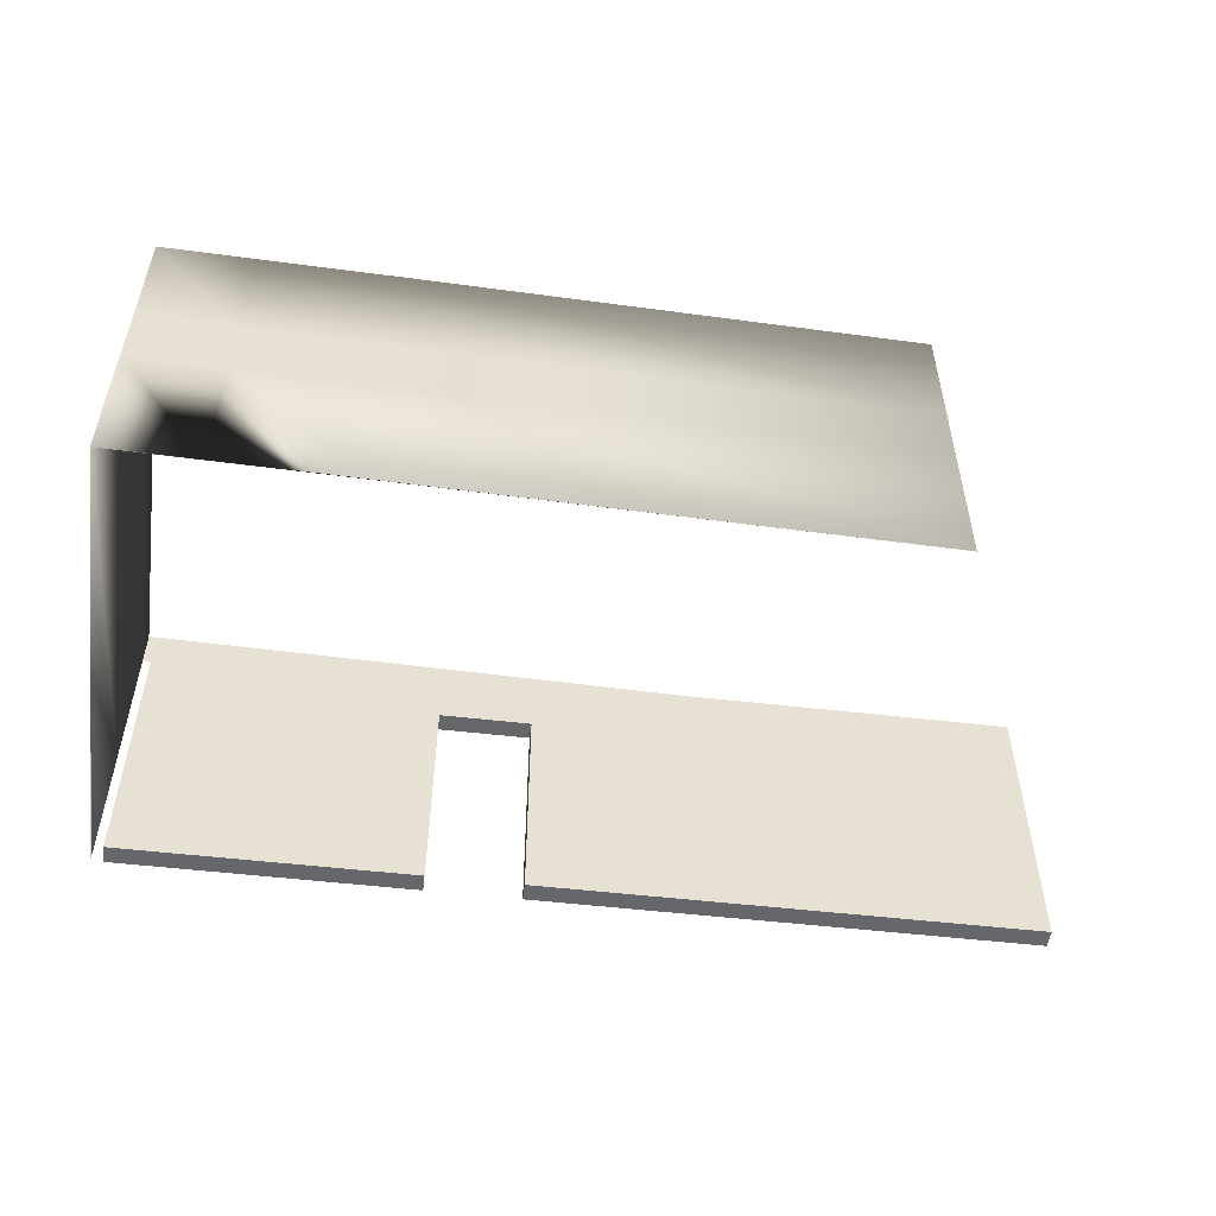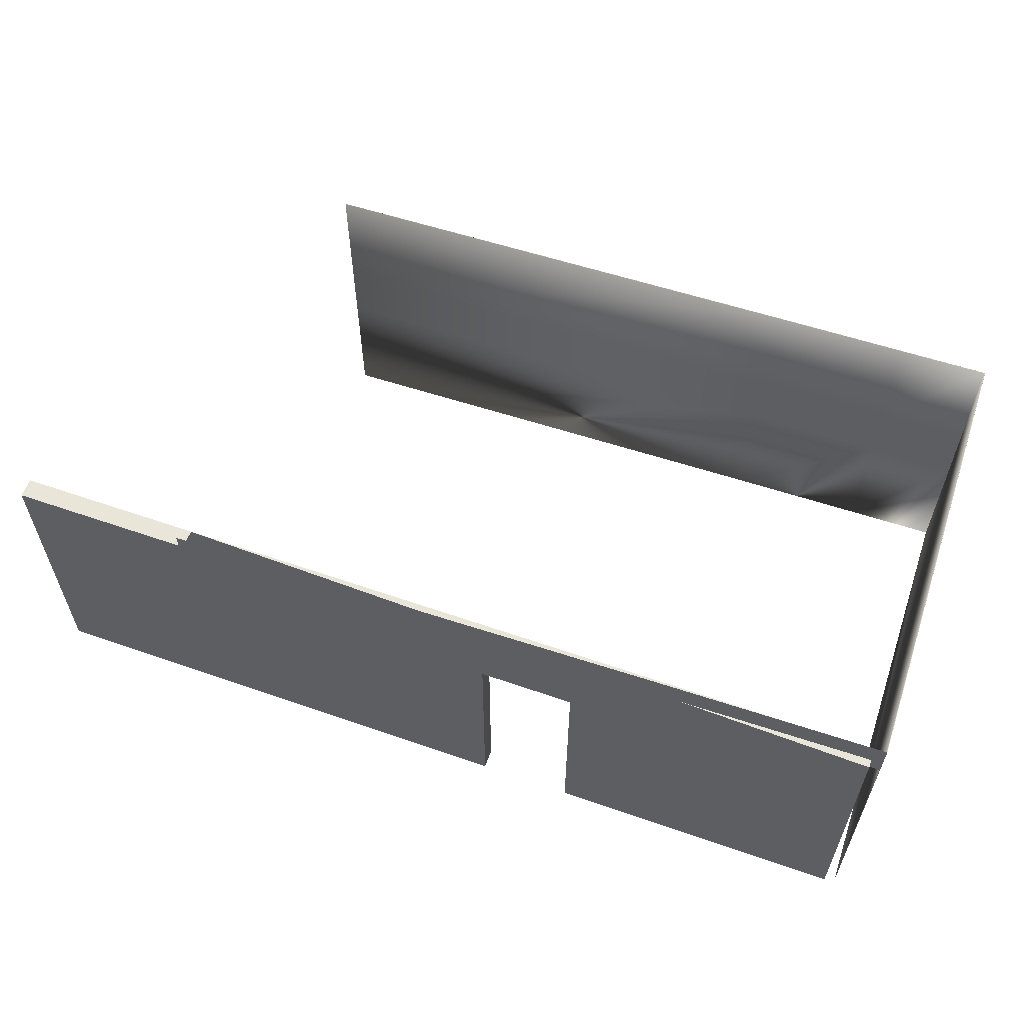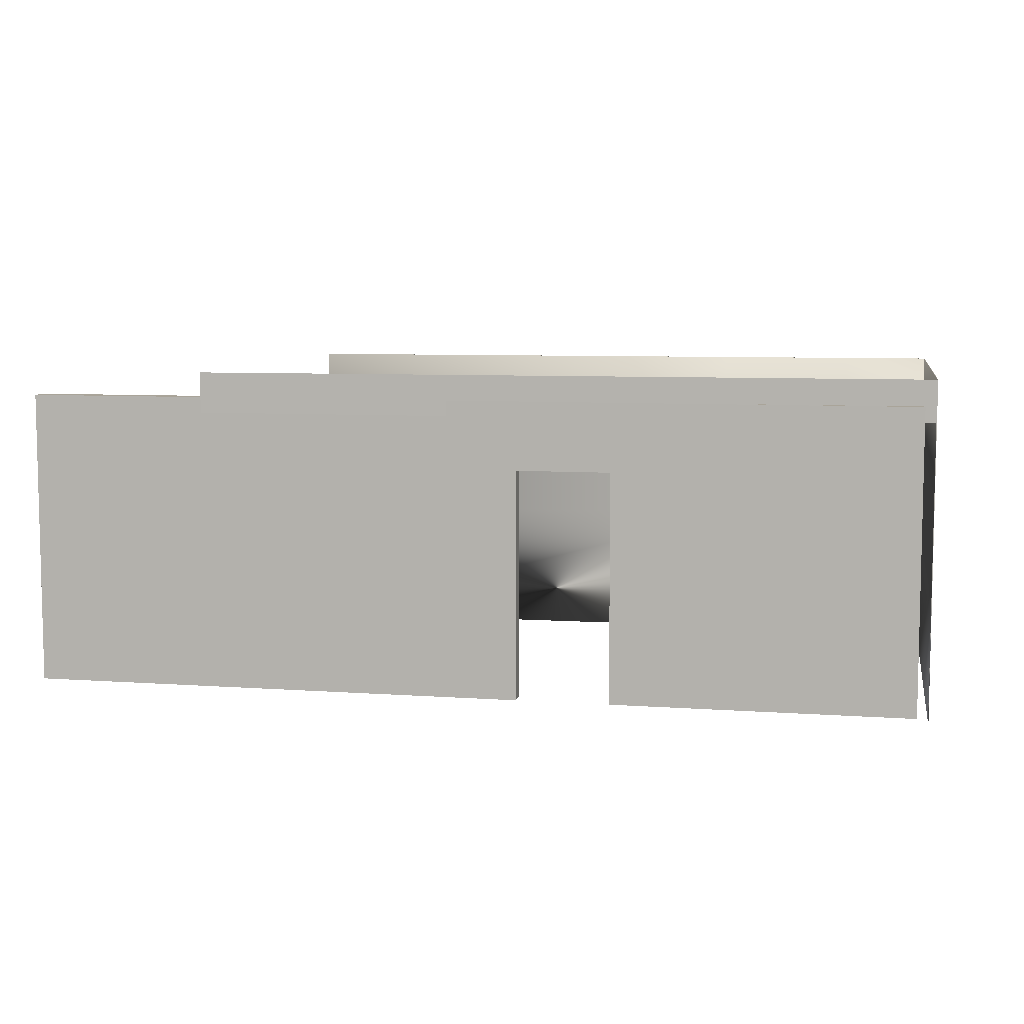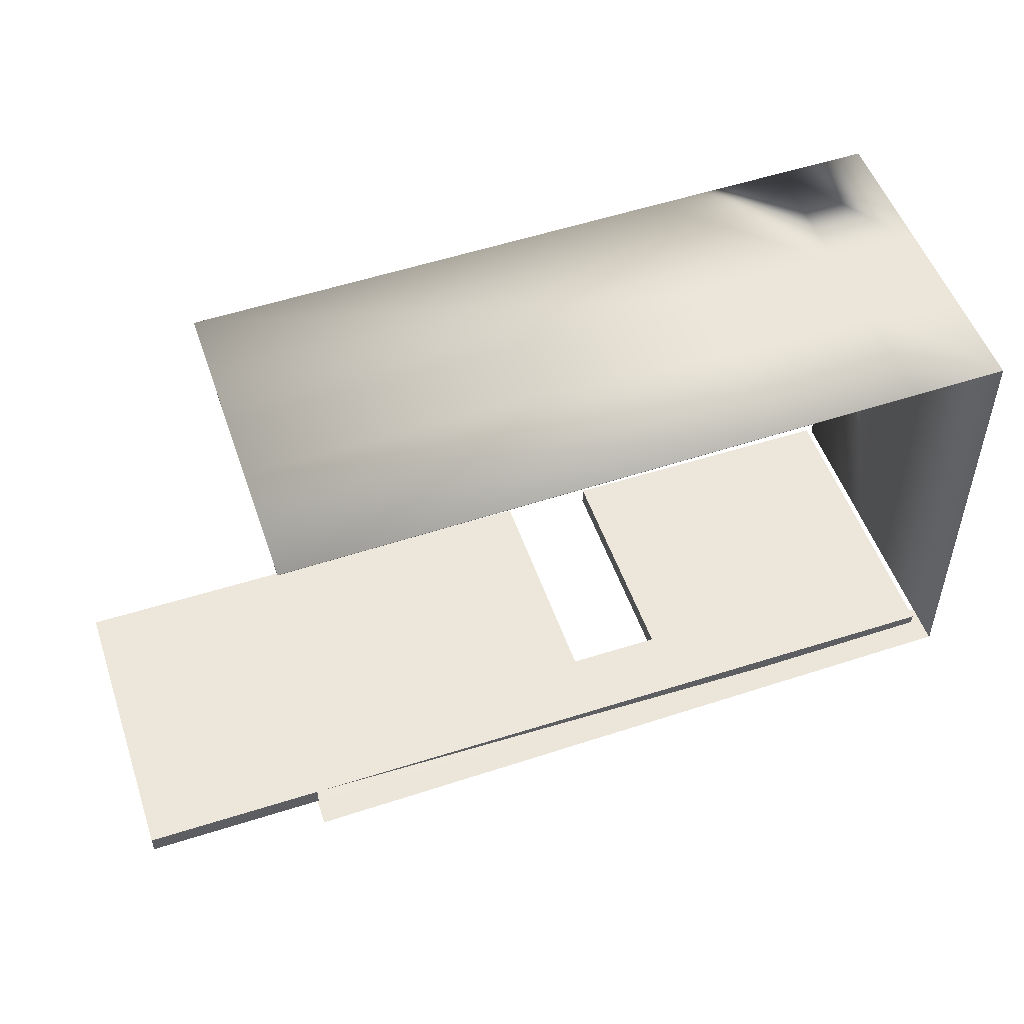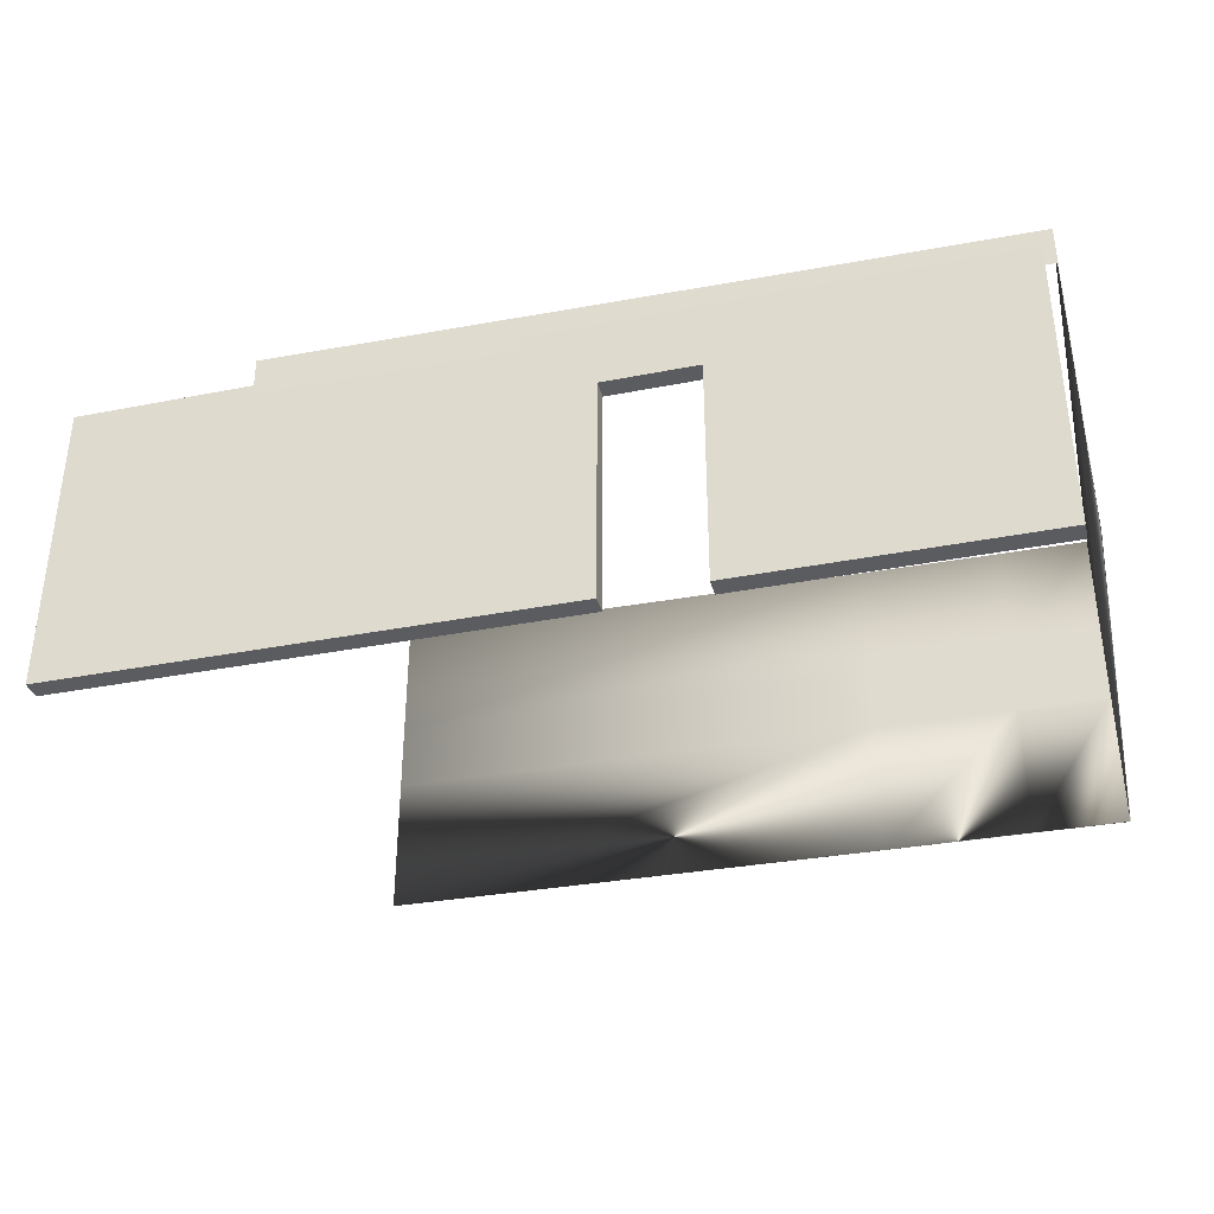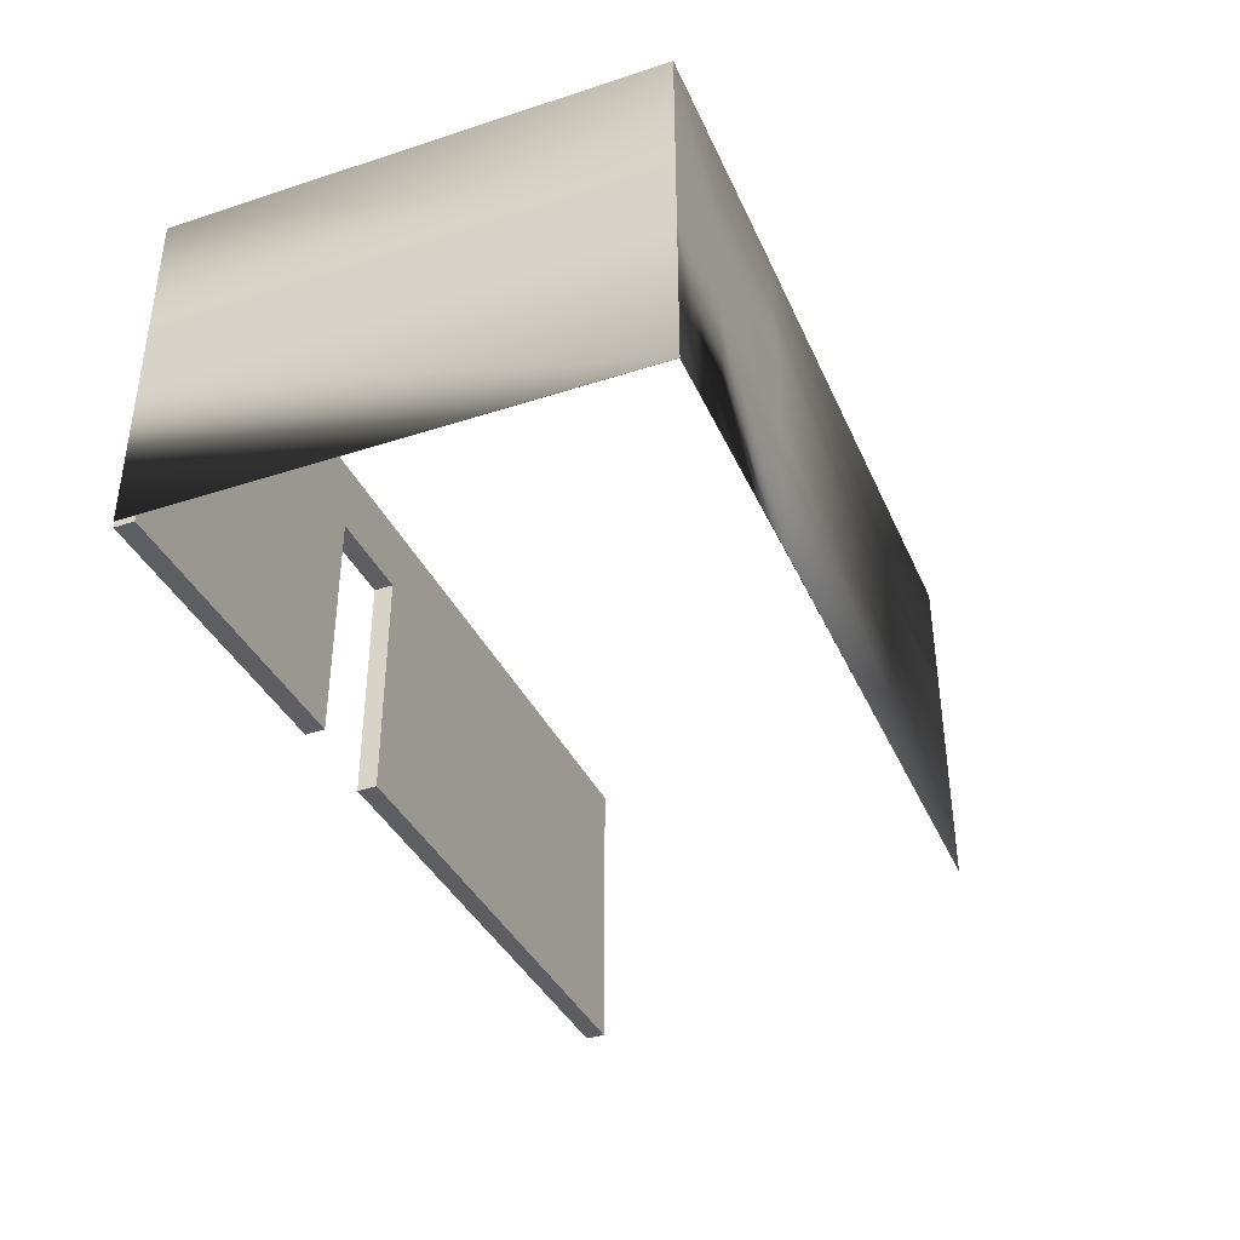
<metadata>
{"format":"obj","ext":"obj","renderer":"f3d","projection":"perspective","resolution":1024,"background":"white","views":[{"elev":-52.1,"azim":-7.2,"up":"+Y"},{"elev":58.5,"azim":-160.2,"up":"+Y"},{"elev":7.2,"azim":-168.3,"up":"+Y"},{"elev":52.2,"azim":161.1,"up":"+Z"},{"elev":-35.2,"azim":-165.4,"up":"+Y"},{"elev":-38.3,"azim":-66.8,"up":"+Y"}]}
</metadata>
<code>
o Plane
v -8.547 0.9717 4.921
v -8.697 0.9717 -4.631
v -8.547 0.9717 4.921
v -8.697 0.9717 -4.631
v -8.547 7.778 4.921
v -8.697 7.778 -4.631
v -3.89 0.9717 -4.706
v -8.697 6.937 -4.631
v -3.89 6.937 -4.706
v -3.89 0.9717 -4.706
v -3.89 6.937 -4.706
v -8.547 3.857 4.921
v -8.697 3.857 -4.631
v -8.547 5.248 4.921
v -8.697 5.248 -4.631
v -8.555 0.9717 4.93
v -8.547 0.9717 4.921
v -8.707 0.9717 -4.631
v -8.697 0.9717 -4.631
v -8.556 7.778 4.931
v -8.556 5.248 4.931
v -8.707 7.778 -4.631
v -8.707 5.248 -4.631
v -8.556 3.857 4.931
v -8.707 3.857 -4.631
f 1 2 4 3
f 14 15 6 5
f 3 4 13 12
f 17 16 18 19
f 21 20 22 23
f 16 24 25 18
f 5 6 22 20
f 2 1 17 19
f 12 13 15 14
f 24 21 23 25
l 8 2
l 10 7
l 9 11
o 立方体
v 6.321 1.075 -4.401
v 6.321 7.255 -4.401
v 6.321 1.075 -4.801
v 6.321 7.255 -4.801
v -0.3682 5.844 -4.801
v -0.3682 1.075 -4.801
v -0.3682 5.844 -4.401
v -0.3682 1.075 -4.401
v 10.11 1.075 -4.401
v 10.11 1.075 -4.801
v 10.11 7.255 -4.801
v 10.11 7.255 -4.401
f 26 28 35 34
f 28 33 31
f 33 30 31
f 29 28 30
f 28 31 30
f 29 27 37 36
f 33 26 32
f 26 27 32
f 28 26 33
f 33 32 30
f 36 34 35
f 36 37 34
f 27 26 34 37
f 28 29 36 35
o Plane.001
v -8.547 0.9717 4.921
v 6.494 0.9717 4.651
v -6.682 0.9717 4.902
v -8.547 0.9717 4.921
v 6.494 0.9717 4.651
v -8.547 7.778 4.921
v 6.494 7.778 4.651
v -6.682 0.9717 4.892
v -6.682 0.9717 4.892
v -6.682 0.9717 4.892
v -6.682 7.778 4.892
v -3.739 0.9717 4.845
v -3.739 0.9717 4.845
v -3.739 7.778 4.845
v 6.494 3.857 4.651
v -8.547 3.857 4.921
v -6.682 3.857 4.892
v -3.739 3.857 4.845
v -8.547 5.248 4.921
v -6.682 5.248 4.892
v -3.739 5.248 4.845
v 6.494 5.248 4.651
v -8.555 0.9717 4.93
v -8.547 0.9717 4.921
v -6.682 5.248 4.902
v -6.682 7.778 4.902
v -8.556 7.778 4.931
v -8.556 5.248 4.931
v -3.739 5.248 4.855
v -3.739 7.778 4.855
v -3.739 0.9717 4.845
v -3.739 0.9717 4.855
v 6.494 0.9717 4.651
v 6.494 0.9717 4.661
v 6.494 5.248 4.661
v 6.494 7.778 4.661
v 6.494 3.857 4.661
v -3.739 3.857 4.855
v -6.682 3.857 4.902
v -8.556 3.857 4.931
f 45 38 41 47
f 57 56 43 48
f 58 57 48 51
f 49 45 47 50
f 39 49 50 42
f 59 58 51 44
f 42 50 55 52
f 50 47 54 55
f 47 41 53 54
f 52 55 58 59
f 62 63 64 65
f 46 40 60 61
f 66 67 63 62
f 68 69 40 46
f 70 71 69 68
f 72 73 67 66
f 71 74 75 69
f 69 75 76 40
f 40 76 77 60
f 74 72 66 75
f 49 39 70 68
f 44 51 67 73
f 51 48 63 67
f 52 59 72 74
f 38 45 46 61
f 42 52 74 71
f 59 44 73 72
f 39 42 71 70
f 48 43 64 63
f 45 49 68 46
f 55 54 57 58
f 54 53 56 57
f 75 66 62 76
f 76 62 65 77
o 立方体.001
v -8.479 7.255 -4.401
v -8.479 7.255 -4.801
v 6.321 7.255 -4.401
v 6.321 7.255 -4.801
v -0.3682 5.844 -4.801
v -2.317 5.844 -4.801
v -2.317 5.844 -4.401
v -0.3682 5.844 -4.401
f 82 83 79
f 80 78 85
f 82 84 83
f 81 82 79
f 78 84 85
f 79 78 80
f 82 85 84
o Plane.002
v -8.697 0.9717 -4.631
v -8.697 0.9717 -4.631
v -8.697 7.778 -4.631
v 6.343 7.778 -4.901
v -8.697 7.778 -4.631
v -6.833 7.778 -4.66
v -3.89 7.778 -4.706
v -8.697 6.937 -4.631
v 6.343 6.937 -4.901
v -6.833 6.937 -4.66
v -3.89 6.937 -4.706
v -8.697 3.857 -4.631
v -8.697 5.248 -4.631
v -8.707 0.9717 -4.631
v -8.697 0.9717 -4.631
v -8.707 7.778 -4.631
v -8.707 5.248 -4.631
v -8.707 3.857 -4.631
f 96 94 89 92
f 93 95 91 88
f 95 96 92 91
f 97 87 99 103
f 90 98 102 101
f 87 86 100 99
f 98 97 103 102
o 立方体.002
v -8.479 1.075 -4.401
v -8.479 7.255 -4.401
v -8.479 1.075 -4.801
v -8.479 7.255 -4.801
v -2.317 5.844 -4.801
v -2.317 1.075 -4.801
v -2.317 5.844 -4.401
v -2.317 1.075 -4.401
f 105 106 104
f 106 111 104
f 109 110 111
f 105 107 106
f 109 106 108
f 106 107 108
f 105 104 110
f 104 111 110
f 106 109 111
f 109 108 110

</code>
